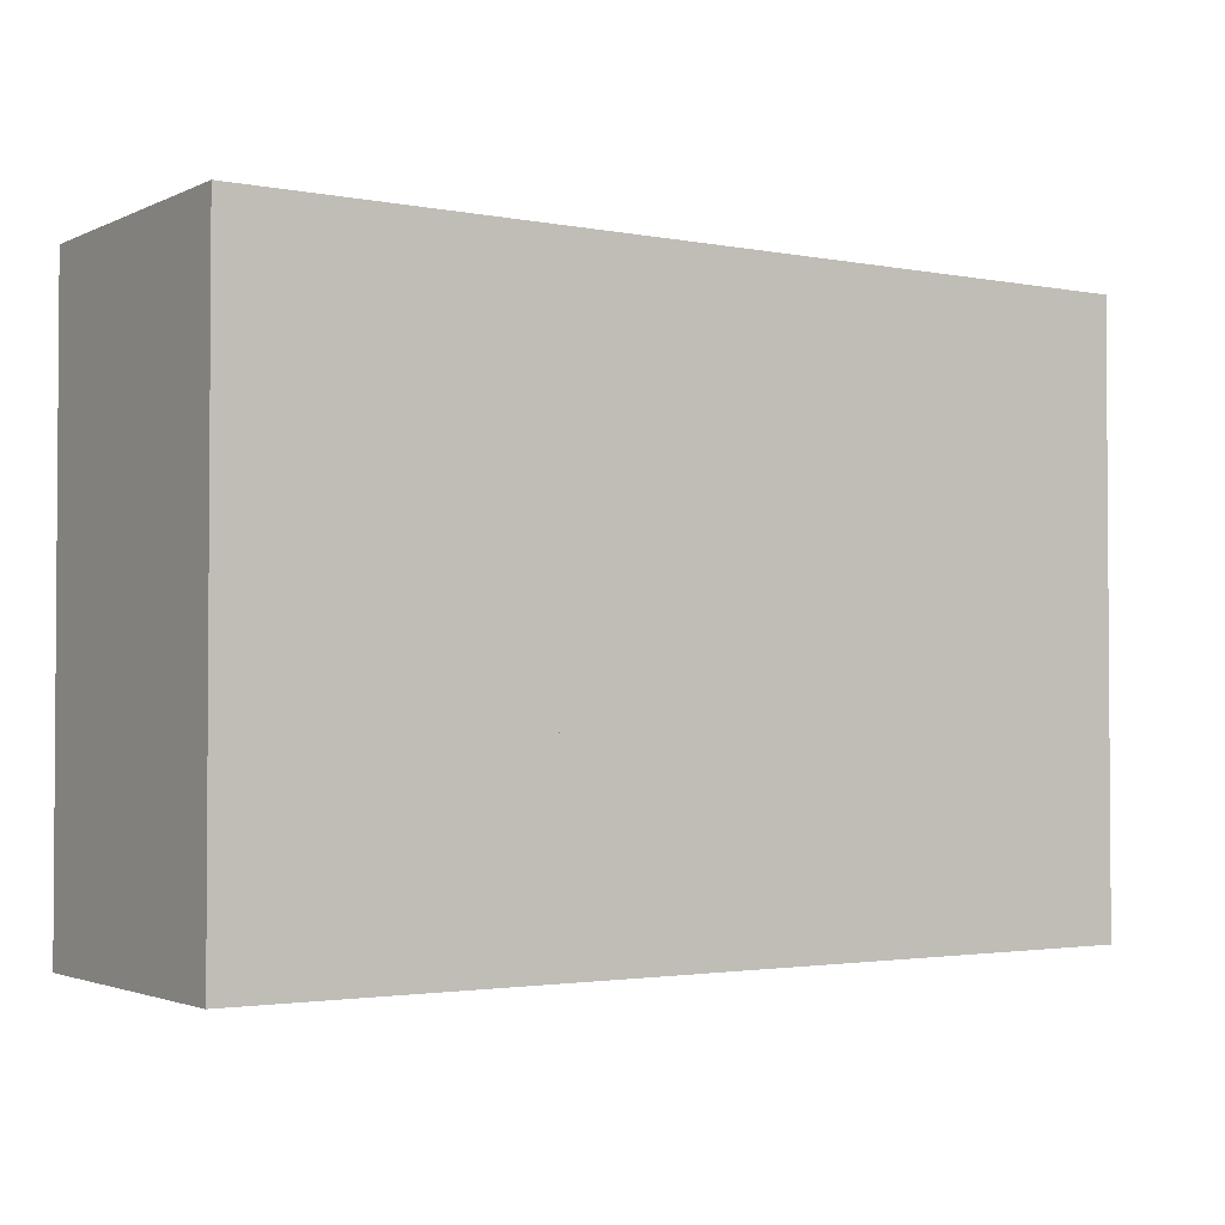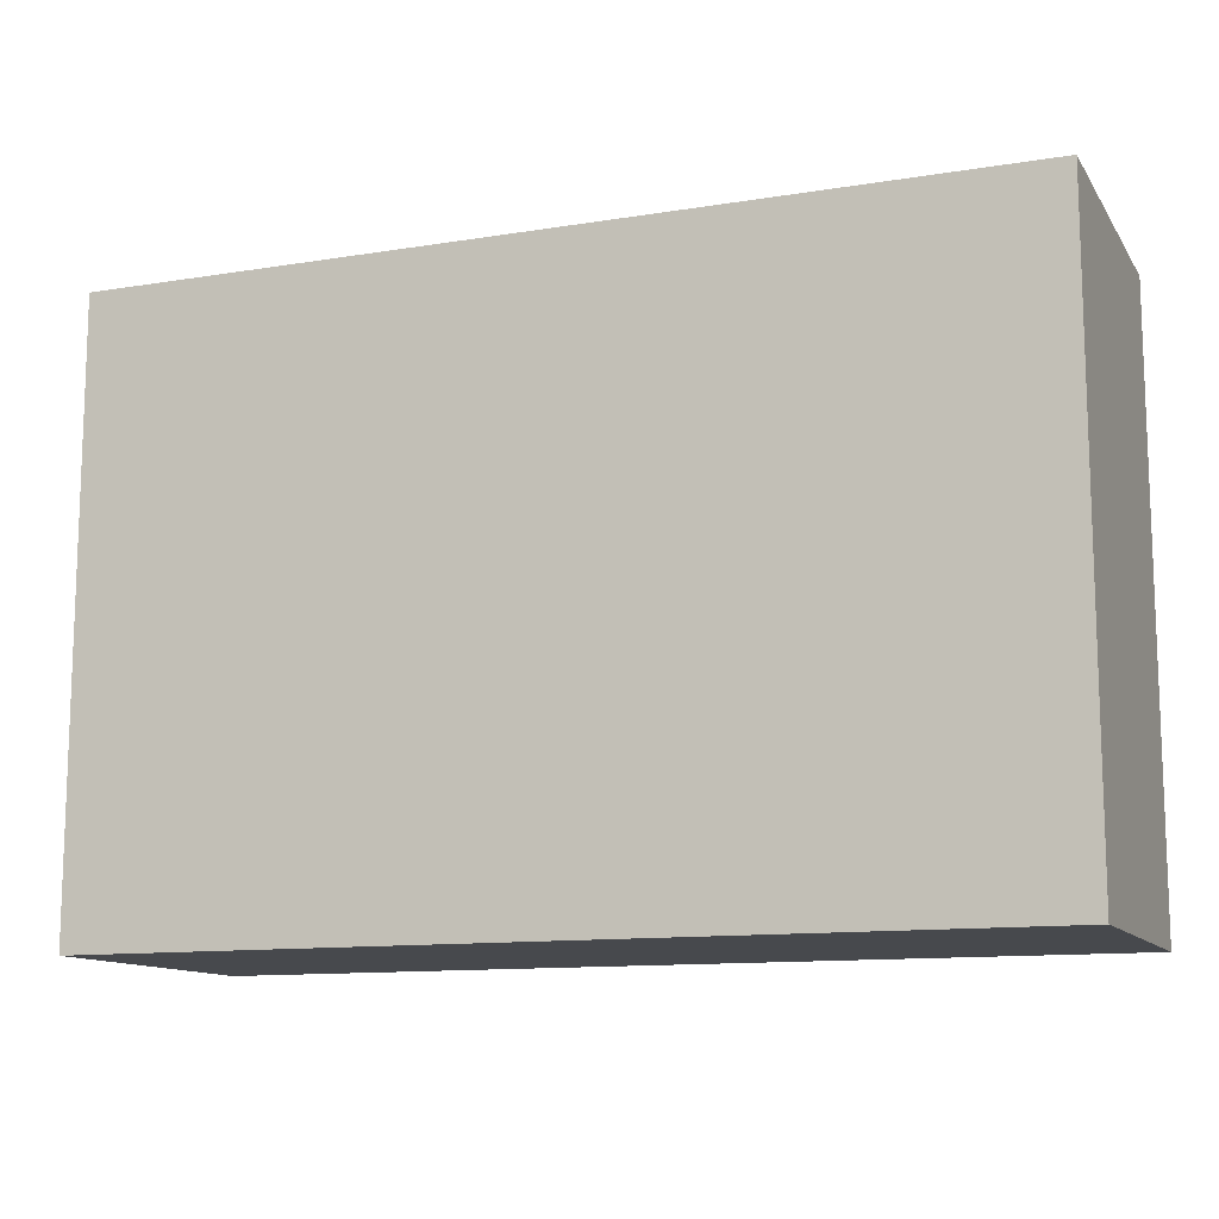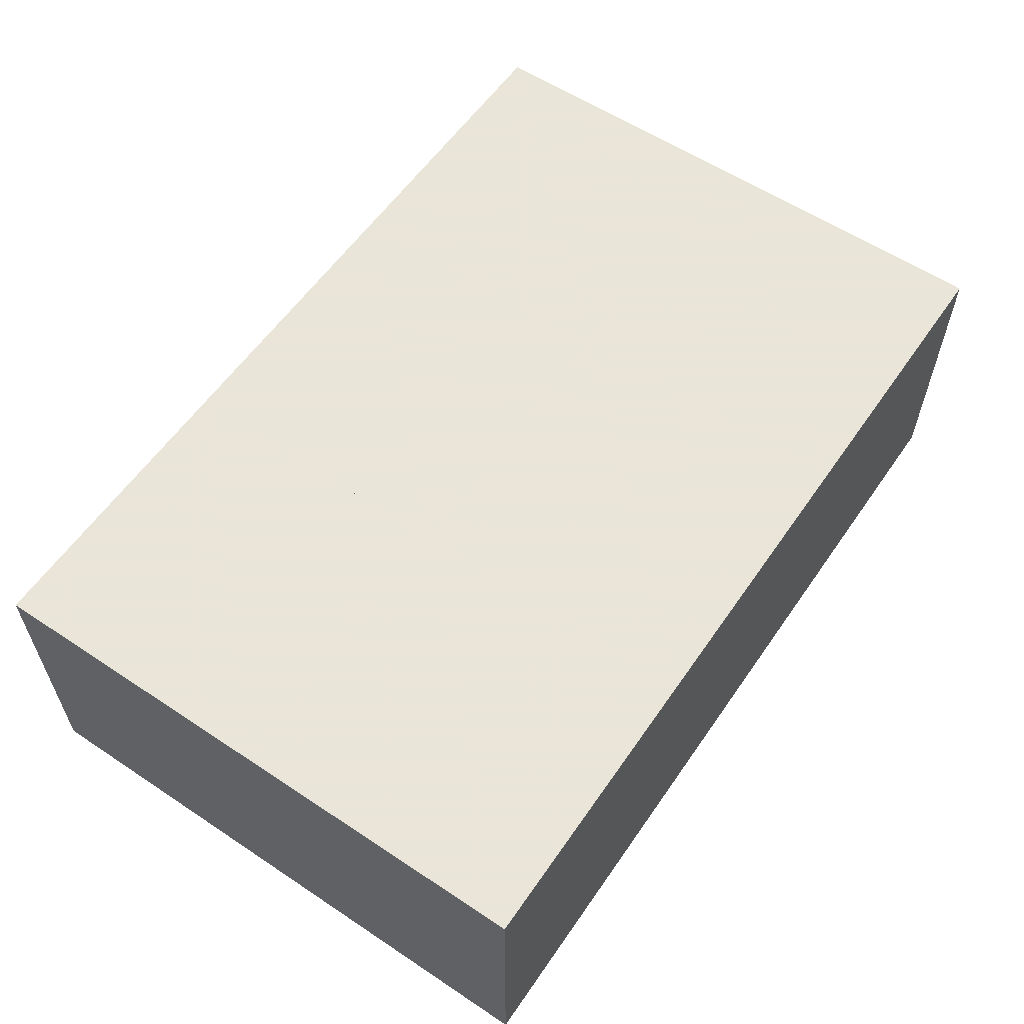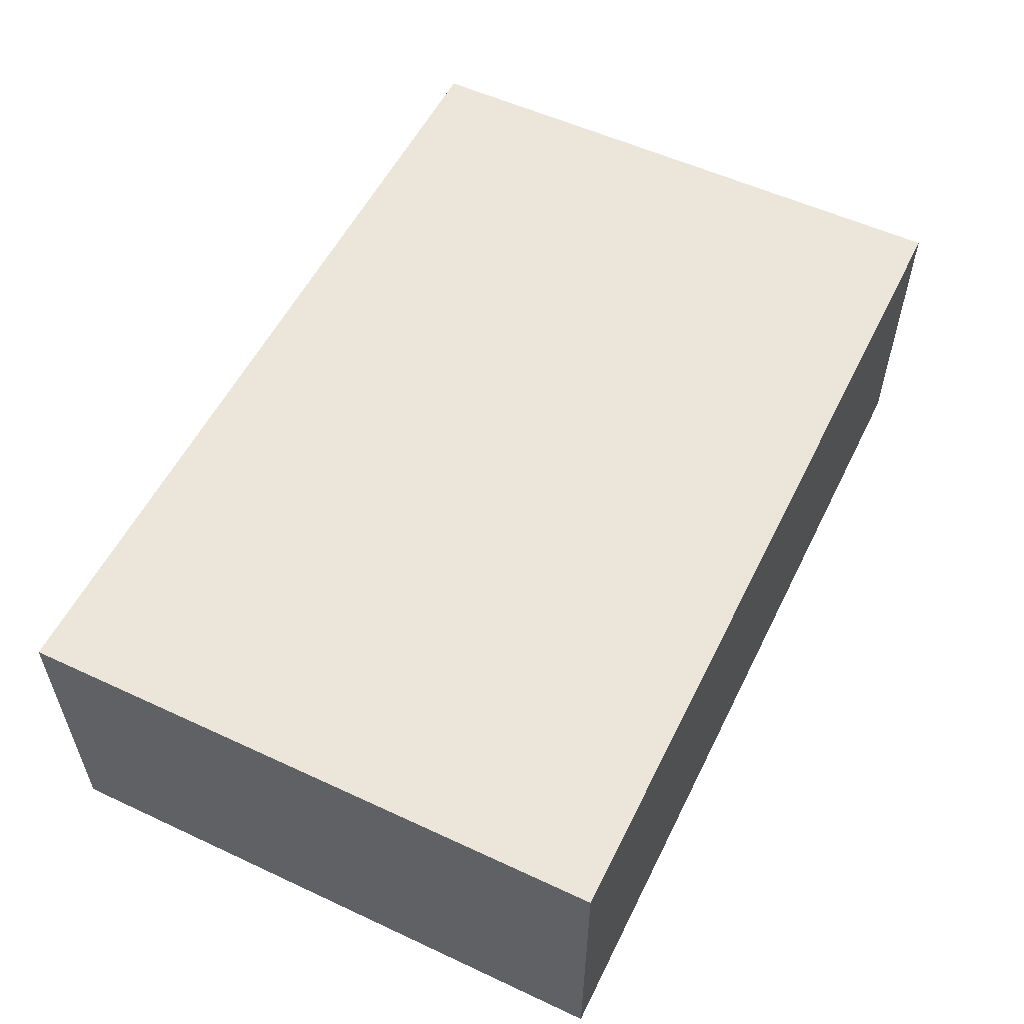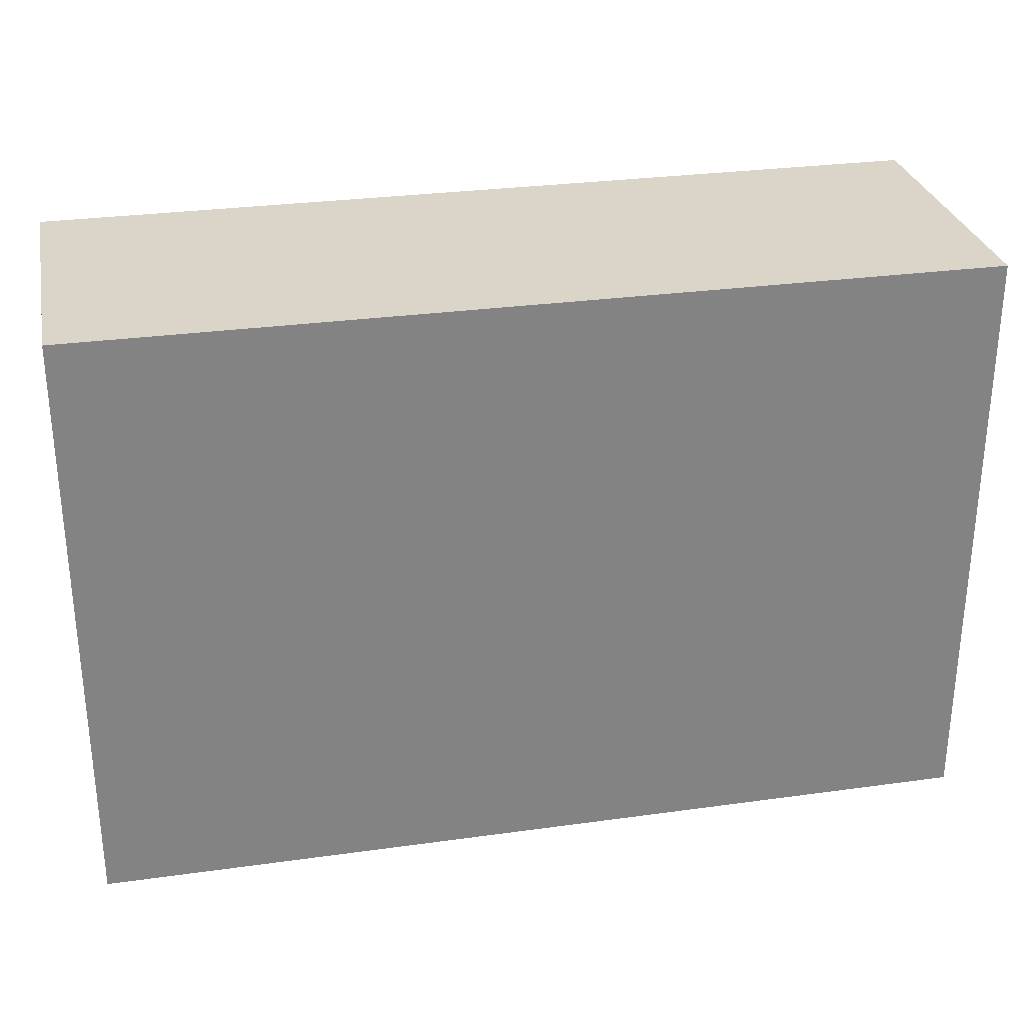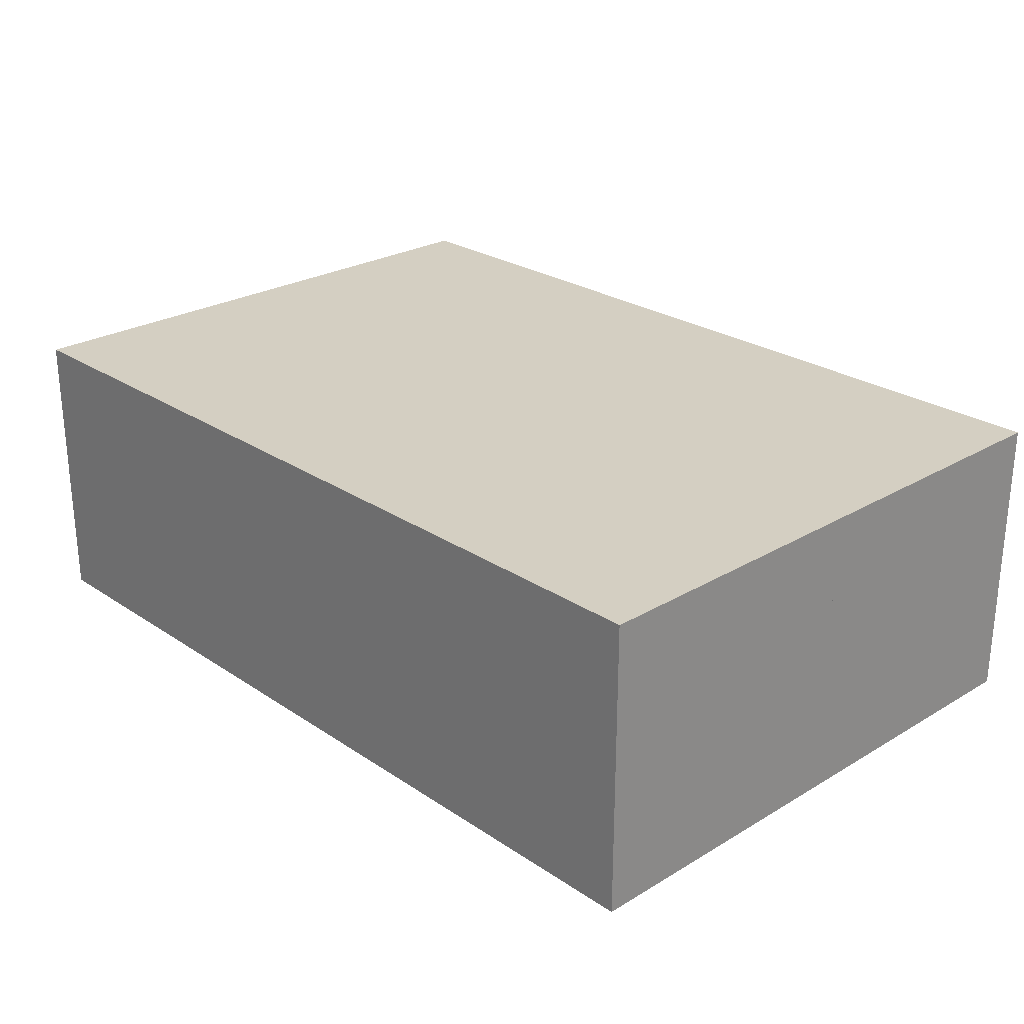
<metadata>
{"format":"obj","ext":"obj","renderer":"f3d","projection":"perspective","resolution":1024,"background":"white","views":[{"elev":-2.3,"azim":146.4,"up":"+Z"},{"elev":-12.0,"azim":21.1,"up":"+Z"},{"elev":58.6,"azim":124.4,"up":"+Y"},{"elev":55.3,"azim":-63.9,"up":"+Y"},{"elev":29.3,"azim":168.4,"up":"+Z"},{"elev":25.7,"azim":-133.4,"up":"+Y"}]}
</metadata>
<code>
v 4.542 -5.367 0.2
v 4.292 -5.367 0.2
v 4.292 -5.617 0.2
v 4.542 -5.617 0.2
v 4.542 -5.617 0.45
v 4.542 -5.367 0.45
v 4.292 -5.367 0.45
v 4.292 -5.617 0.45
f 1 2 3 4
f 1 2 7 6
f 2 3 8 7
f 4 3 8 5
f 1 4 5 6
f 5 8 7 6
v 4.542 -5.367 0.45
v 4.292 -5.367 0.45
v 4.292 -5.617 0.45
v 4.542 -5.617 0.45
v 4.542 -5.617 0.7
v 4.542 -5.367 0.7
v 4.292 -5.367 0.7
v 4.292 -5.617 0.7
f 9 10 11 12
f 9 10 15 14
f 10 11 16 15
f 12 11 16 13
f 9 12 13 14
f 13 16 15 14
v 4.292 -5.367 0.2
v 4.042 -5.367 0.2
v 4.042 -5.617 0.2
v 4.292 -5.617 0.2
v 4.292 -5.617 0.45
v 4.292 -5.367 0.45
v 4.042 -5.367 0.45
v 4.042 -5.617 0.45
f 17 18 19 20
f 17 18 23 22
f 18 19 24 23
f 20 19 24 21
f 17 20 21 22
f 21 24 23 22
v 4.292 -5.367 0.45
v 4.042 -5.367 0.45
v 4.042 -5.617 0.45
v 4.292 -5.617 0.45
v 4.292 -5.617 0.7
v 4.292 -5.367 0.7
v 4.042 -5.367 0.7
v 4.042 -5.617 0.7
f 25 26 27 28
f 25 26 31 30
f 26 27 32 31
f 28 27 32 29
f 25 28 29 30
f 29 32 31 30
v 4.042 -5.367 0.2
v 3.792 -5.367 0.2
v 3.792 -5.617 0.2
v 4.042 -5.617 0.2
v 4.042 -5.617 0.45
v 4.042 -5.367 0.45
v 3.792 -5.367 0.45
v 3.792 -5.617 0.45
f 33 34 35 36
f 33 34 39 38
f 34 35 40 39
f 36 35 40 37
f 33 36 37 38
f 37 40 39 38
v 4.042 -5.367 0.45
v 3.792 -5.367 0.45
v 3.792 -5.617 0.45
v 4.042 -5.617 0.45
v 4.042 -5.617 0.7
v 4.042 -5.367 0.7
v 3.792 -5.367 0.7
v 3.792 -5.617 0.7
f 41 42 43 44
f 41 42 47 46
f 42 43 48 47
f 44 43 48 45
f 41 44 45 46
f 45 48 47 46

</code>
